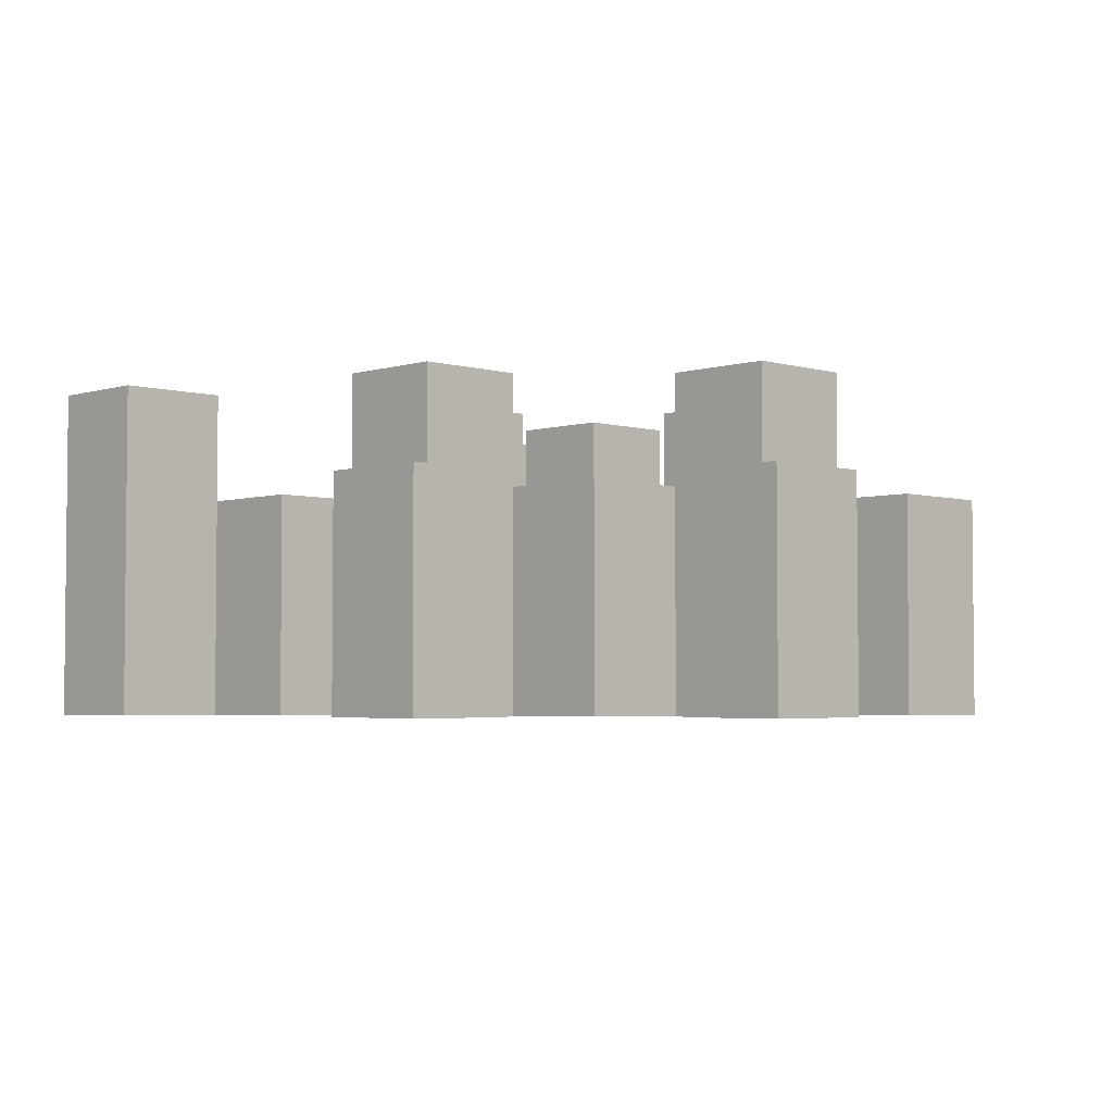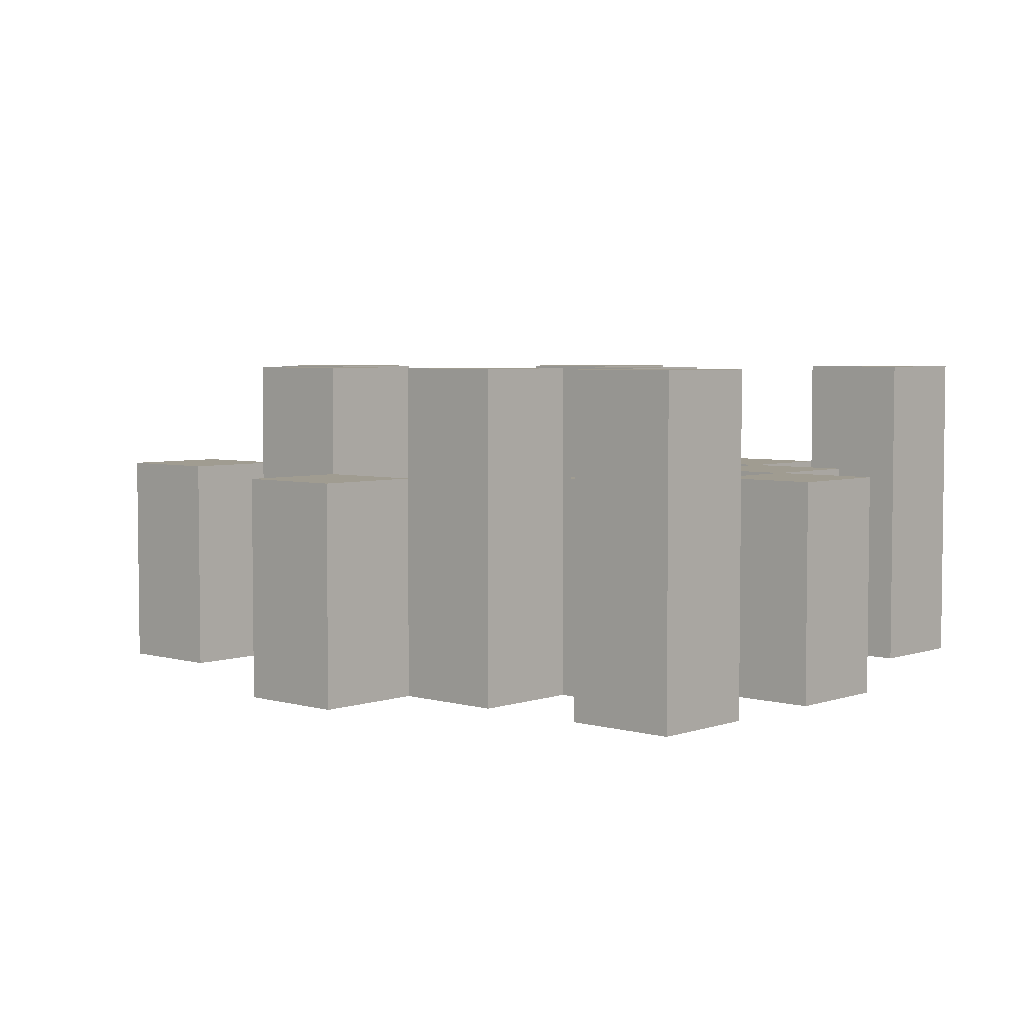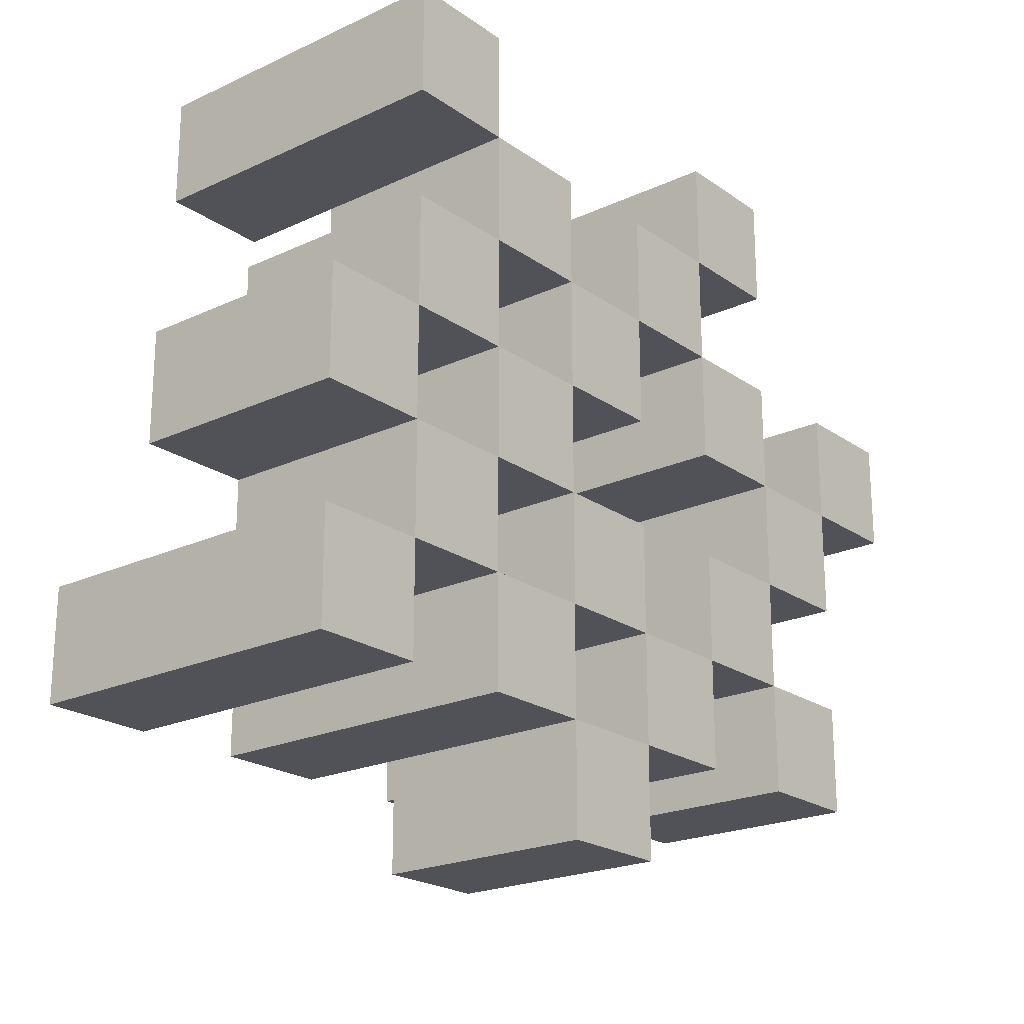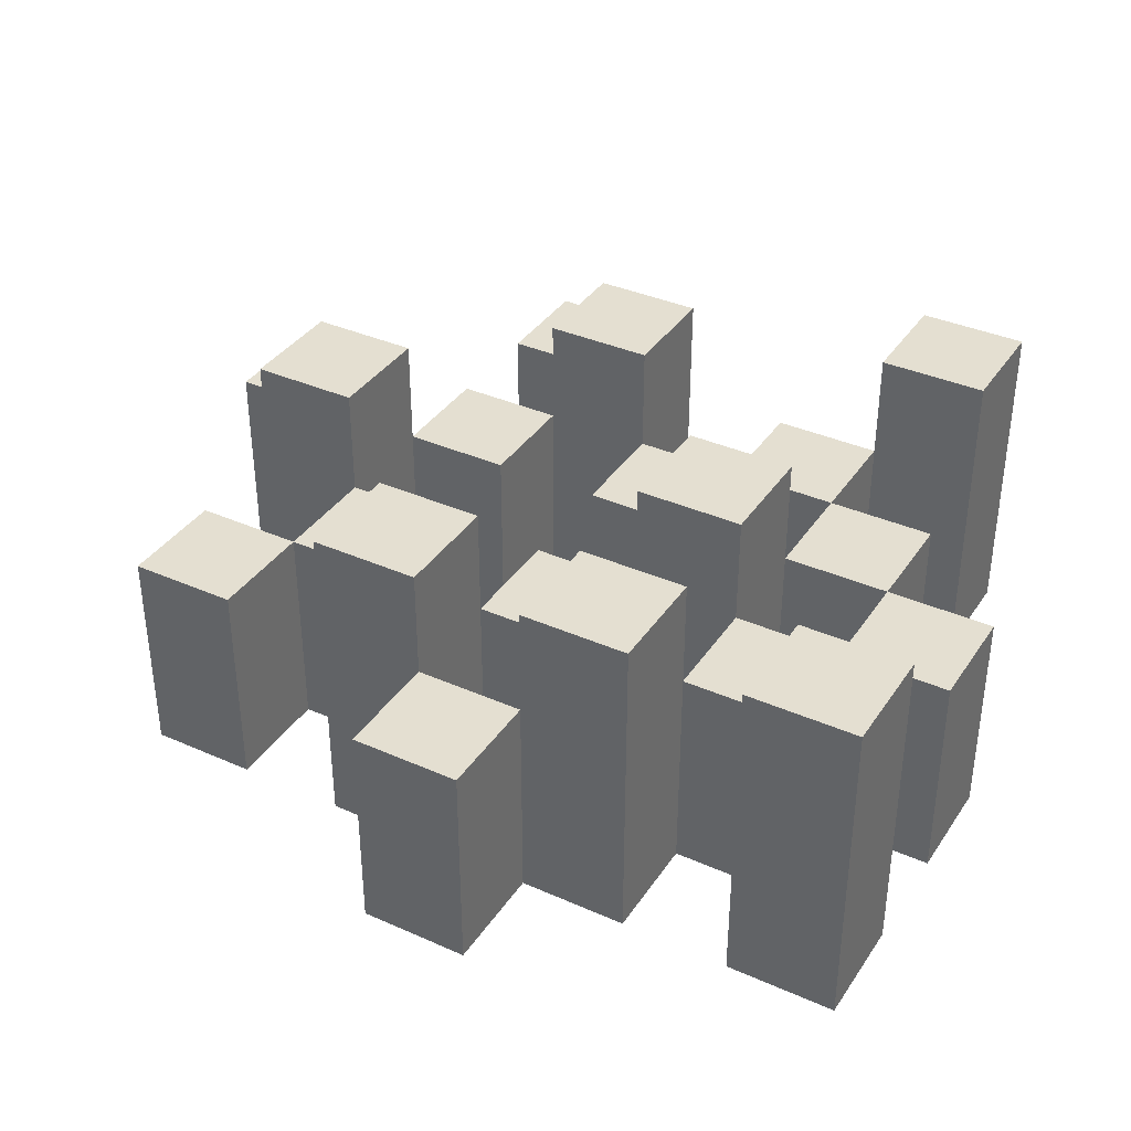
<metadata>
{"format":"obj","ext":"obj","renderer":"f3d","projection":"perspective","resolution":1024,"background":"white","views":[{"elev":-3.6,"azim":45.8,"up":"+Y"},{"elev":4.4,"azim":-137.6,"up":"+Y"},{"elev":-21.5,"azim":-50.6,"up":"+Z"},{"elev":36.8,"azim":-150.2,"up":"+Y"}]}
</metadata>
<code>
o
v 6.9 0.9 40.5
v 6.9 0.9 40.4
v 6.9 0.9 40.3
v 6.9 0.9 40.2
v 6.9 1.1 40.5
v 6.9 1.1 40.4
v 6.9 1.2 40.3
v 6.9 1.2 40.2
v 7 0.9 40.8
v 7 0.9 40.7
v 7 0.9 40.6
v 7 0.9 40.5
v 7 0.9 40.4
v 7 0.9 40.3
v 7 1.1 40.6
v 7 1.1 40.5
v 7 1.1 40.4
v 7 1.1 40.3
v 7 1.2 40.8
v 7 1.2 40.7
v 7.1 0.9 40.7
v 7.1 0.9 40.6
v 7.1 0.9 40.5
v 7.1 0.9 40.4
v 7.1 0.9 40.3
v 7.1 0.9 40.2
v 7.1 1.1 40.7
v 7.1 1.1 40.6
v 7.1 1.1 40.5
v 7.1 1.1 40.4
v 7.1 1.1 40.3
v 7.1 1.2 40.5
v 7.1 1.2 40.4
v 7.1 1.2 40.3
v 7.1 1.2 40.2
v 7.2 0.9 40.6
v 7.2 0.9 40.5
v 7.2 0.9 40.4
v 7.2 0.9 40.3
v 7.2 0.9 40.2
v 7.2 0.9 40.1
v 7.2 1.1 40.6
v 7.2 1.1 40.5
v 7.2 1.1 40.4
v 7.2 1.1 40.3
v 7.2 1.1 40.2
v 7.2 1.1 40.1
v 7.3 0.9 40.7
v 7.3 0.9 40.6
v 7.3 0.9 40.3
v 7.3 0.9 40.2
v 7.3 1.1 40.6
v 7.3 1.1 40.3
v 7.3 1.1 40.2
v 7.3 1.2 40.7
v 7.3 1.2 40.6
v 7.3 1.2 40.3
v 7.3 1.2 40.2
v 7.4 0.9 40.8
v 7.4 0.9 40.7
v 7.4 0.9 40.6
v 7.4 0.9 40.5
v 7.4 0.9 40.4
v 7.4 0.9 40.3
v 7.4 1.1 40.8
v 7.4 1.1 40.7
v 7.4 1.1 40.6
v 7.4 1.1 40.5
v 7.4 1.1 40.4
v 7.4 1.1 40.3
v 7.5 0.9 40.5
v 7.5 0.9 40.4
v 7.5 0.9 40.3
v 7.5 0.9 40.2
v 7.5 1.1 40.5
v 7.5 1.1 40.4
v 7.5 1.1 40.3
v 7.5 1.1 40.2
v 7.5 1.2 40.5
v 7.5 1.2 40.4
v 7.6 0.9 40.6
v 7.6 0.9 40.5
v 7.6 1.1 40.6
v 7.6 1.1 40.5
v 7 0.9 40.5
v 7 0.9 40.4
v 7 0.9 40.3
v 7 0.9 40.2
v 7 1.1 40.5
v 7 1.1 40.4
v 7 1.1 40.3
v 7 1.2 40.3
v 7 1.2 40.2
v 7.1 0.9 40.8
v 7.1 0.9 40.7
v 7.1 0.9 40.6
v 7.1 0.9 40.5
v 7.1 0.9 40.4
v 7.1 0.9 40.3
v 7.1 1.1 40.7
v 7.1 1.1 40.6
v 7.1 1.1 40.5
v 7.1 1.1 40.4
v 7.1 1.1 40.3
v 7.1 1.2 40.8
v 7.1 1.2 40.7
v 7.2 0.9 40.7
v 7.2 0.9 40.6
v 7.2 0.9 40.5
v 7.2 0.9 40.4
v 7.2 0.9 40.3
v 7.2 0.9 40.2
v 7.2 1.1 40.7
v 7.2 1.1 40.6
v 7.2 1.1 40.5
v 7.2 1.1 40.4
v 7.2 1.1 40.3
v 7.2 1.1 40.2
v 7.2 1.2 40.5
v 7.2 1.2 40.4
v 7.2 1.2 40.3
v 7.2 1.2 40.2
v 7.3 0.9 40.6
v 7.3 0.9 40.5
v 7.3 0.9 40.4
v 7.3 0.9 40.3
v 7.3 0.9 40.2
v 7.3 0.9 40.1
v 7.3 1.1 40.6
v 7.3 1.1 40.5
v 7.3 1.1 40.4
v 7.3 1.1 40.3
v 7.3 1.1 40.2
v 7.3 1.1 40.1
v 7.4 0.9 40.7
v 7.4 0.9 40.6
v 7.4 0.9 40.3
v 7.4 0.9 40.2
v 7.4 1.1 40.7
v 7.4 1.1 40.6
v 7.4 1.1 40.3
v 7.4 1.2 40.7
v 7.4 1.2 40.6
v 7.4 1.2 40.3
v 7.4 1.2 40.2
v 7.5 0.9 40.8
v 7.5 0.9 40.7
v 7.5 0.9 40.6
v 7.5 0.9 40.5
v 7.5 0.9 40.4
v 7.5 0.9 40.3
v 7.5 1.1 40.8
v 7.5 1.1 40.7
v 7.5 1.1 40.6
v 7.5 1.1 40.5
v 7.5 1.1 40.4
v 7.5 1.1 40.3
v 7.6 0.9 40.5
v 7.6 0.9 40.4
v 7.6 0.9 40.3
v 7.6 0.9 40.2
v 7.6 1.1 40.5
v 7.6 1.1 40.3
v 7.6 1.1 40.2
v 7.6 1.2 40.5
v 7.6 1.2 40.4
v 7.7 0.9 40.6
v 7.7 0.9 40.5
v 7.7 1.1 40.6
v 7.7 1.1 40.5
v 7 0.9 40.8
v 7 1.2 40.8
v 7.1 0.9 40.8
v 7.1 1.2 40.8
v 7.4 0.9 40.8
v 7.4 1.1 40.8
v 7.5 0.9 40.8
v 7.5 1.1 40.8
v 7.1 0.9 40.7
v 7.1 1.1 40.7
v 7.2 0.9 40.7
v 7.2 1.1 40.7
v 7.3 0.9 40.7
v 7.3 1.2 40.7
v 7.4 0.9 40.7
v 7.4 1.1 40.7
v 7.4 1.2 40.7
v 7 0.9 40.6
v 7 1.1 40.6
v 7.1 0.9 40.6
v 7.1 1.1 40.6
v 7.2 0.9 40.6
v 7.2 1.1 40.6
v 7.3 0.9 40.6
v 7.3 1.1 40.6
v 7.4 0.9 40.6
v 7.4 1.1 40.6
v 7.5 0.9 40.6
v 7.5 1.1 40.6
v 7.6 0.9 40.6
v 7.6 1.1 40.6
v 7.7 0.9 40.6
v 7.7 1.1 40.6
v 6.9 0.9 40.5
v 6.9 1.1 40.5
v 7 0.9 40.5
v 7 1.1 40.5
v 7.1 0.9 40.5
v 7.1 1.1 40.5
v 7.1 1.2 40.5
v 7.2 0.9 40.5
v 7.2 1.1 40.5
v 7.2 1.2 40.5
v 7.5 0.9 40.5
v 7.5 1.1 40.5
v 7.5 1.2 40.5
v 7.6 0.9 40.5
v 7.6 1.1 40.5
v 7.6 1.2 40.5
v 7 0.9 40.4
v 7 1.1 40.4
v 7.1 0.9 40.4
v 7.1 1.1 40.4
v 7.2 0.9 40.4
v 7.2 1.1 40.4
v 7.3 0.9 40.4
v 7.3 1.1 40.4
v 7.4 0.9 40.4
v 7.4 1.1 40.4
v 7.5 0.9 40.4
v 7.5 1.1 40.4
v 6.9 0.9 40.3
v 6.9 1.2 40.3
v 7 0.9 40.3
v 7 1.1 40.3
v 7 1.2 40.3
v 7.1 0.9 40.3
v 7.1 1.1 40.3
v 7.1 1.2 40.3
v 7.2 0.9 40.3
v 7.2 1.1 40.3
v 7.2 1.2 40.3
v 7.3 0.9 40.3
v 7.3 1.1 40.3
v 7.3 1.2 40.3
v 7.4 0.9 40.3
v 7.4 1.1 40.3
v 7.4 1.2 40.3
v 7.5 0.9 40.3
v 7.5 1.1 40.3
v 7.6 0.9 40.3
v 7.6 1.1 40.3
v 7.2 0.9 40.2
v 7.2 1.1 40.2
v 7.3 0.9 40.2
v 7.3 1.1 40.2
v 7 0.9 40.7
v 7 1.2 40.7
v 7.1 0.9 40.7
v 7.1 1.1 40.7
v 7.1 1.2 40.7
v 7.4 0.9 40.7
v 7.4 1.1 40.7
v 7.5 0.9 40.7
v 7.5 1.1 40.7
v 7.1 0.9 40.6
v 7.1 1.1 40.6
v 7.2 0.9 40.6
v 7.2 1.1 40.6
v 7.3 0.9 40.6
v 7.3 1.1 40.6
v 7.3 1.2 40.6
v 7.4 0.9 40.6
v 7.4 1.1 40.6
v 7.4 1.2 40.6
v 7 0.9 40.5
v 7 1.1 40.5
v 7.1 0.9 40.5
v 7.1 1.1 40.5
v 7.2 0.9 40.5
v 7.2 1.1 40.5
v 7.3 0.9 40.5
v 7.3 1.1 40.5
v 7.4 0.9 40.5
v 7.4 1.1 40.5
v 7.5 0.9 40.5
v 7.5 1.1 40.5
v 7.6 0.9 40.5
v 7.6 1.1 40.5
v 7.7 0.9 40.5
v 7.7 1.1 40.5
v 6.9 0.9 40.4
v 6.9 1.1 40.4
v 7 0.9 40.4
v 7 1.1 40.4
v 7.1 0.9 40.4
v 7.1 1.1 40.4
v 7.1 1.2 40.4
v 7.2 0.9 40.4
v 7.2 1.1 40.4
v 7.2 1.2 40.4
v 7.5 0.9 40.4
v 7.5 1.1 40.4
v 7.5 1.2 40.4
v 7.6 0.9 40.4
v 7.6 1.2 40.4
v 7 0.9 40.3
v 7 1.1 40.3
v 7.1 0.9 40.3
v 7.1 1.1 40.3
v 7.2 0.9 40.3
v 7.2 1.1 40.3
v 7.3 0.9 40.3
v 7.3 1.1 40.3
v 7.4 0.9 40.3
v 7.4 1.1 40.3
v 7.5 0.9 40.3
v 7.5 1.1 40.3
v 6.9 0.9 40.2
v 6.9 1.2 40.2
v 7 0.9 40.2
v 7 1.2 40.2
v 7.1 0.9 40.2
v 7.1 1.2 40.2
v 7.2 0.9 40.2
v 7.2 1.1 40.2
v 7.2 1.2 40.2
v 7.3 0.9 40.2
v 7.3 1.1 40.2
v 7.3 1.2 40.2
v 7.4 0.9 40.2
v 7.4 1.2 40.2
v 7.5 0.9 40.2
v 7.5 1.1 40.2
v 7.6 0.9 40.2
v 7.6 1.1 40.2
v 7.2 0.9 40.1
v 7.2 1.1 40.1
v 7.3 0.9 40.1
v 7.3 1.1 40.1
v 7 0.9 40.8
v 7.1 0.9 40.8
v 7.4 0.9 40.8
v 7.5 0.9 40.8
v 7 0.9 40.7
v 7.1 0.9 40.7
v 7.2 0.9 40.7
v 7.3 0.9 40.7
v 7.4 0.9 40.7
v 7.5 0.9 40.7
v 7 0.9 40.6
v 7.1 0.9 40.6
v 7.2 0.9 40.6
v 7.3 0.9 40.6
v 7.4 0.9 40.6
v 7.5 0.9 40.6
v 7.6 0.9 40.6
v 7.7 0.9 40.6
v 6.9 0.9 40.5
v 7 0.9 40.5
v 7.1 0.9 40.5
v 7.2 0.9 40.5
v 7.3 0.9 40.5
v 7.4 0.9 40.5
v 7.5 0.9 40.5
v 7.6 0.9 40.5
v 7.7 0.9 40.5
v 6.9 0.9 40.4
v 7 0.9 40.4
v 7.1 0.9 40.4
v 7.2 0.9 40.4
v 7.3 0.9 40.4
v 7.4 0.9 40.4
v 7.5 0.9 40.4
v 7.6 0.9 40.4
v 6.9 0.9 40.3
v 7 0.9 40.3
v 7.1 0.9 40.3
v 7.2 0.9 40.3
v 7.3 0.9 40.3
v 7.4 0.9 40.3
v 7.5 0.9 40.3
v 7.6 0.9 40.3
v 6.9 0.9 40.2
v 7 0.9 40.2
v 7.1 0.9 40.2
v 7.2 0.9 40.2
v 7.3 0.9 40.2
v 7.4 0.9 40.2
v 7.5 0.9 40.2
v 7.6 0.9 40.2
v 7.2 0.9 40.1
v 7.3 0.9 40.1
v 7.4 1.1 40.8
v 7.5 1.1 40.8
v 7.1 1.1 40.7
v 7.2 1.1 40.7
v 7.4 1.1 40.7
v 7.5 1.1 40.7
v 7 1.1 40.6
v 7.1 1.1 40.6
v 7.2 1.1 40.6
v 7.3 1.1 40.6
v 7.4 1.1 40.6
v 7.5 1.1 40.6
v 7.6 1.1 40.6
v 7.7 1.1 40.6
v 6.9 1.1 40.5
v 7 1.1 40.5
v 7.1 1.1 40.5
v 7.2 1.1 40.5
v 7.3 1.1 40.5
v 7.4 1.1 40.5
v 7.5 1.1 40.5
v 7.6 1.1 40.5
v 7.7 1.1 40.5
v 6.9 1.1 40.4
v 7 1.1 40.4
v 7.1 1.1 40.4
v 7.2 1.1 40.4
v 7.3 1.1 40.4
v 7.4 1.1 40.4
v 7.5 1.1 40.4
v 7 1.1 40.3
v 7.1 1.1 40.3
v 7.2 1.1 40.3
v 7.3 1.1 40.3
v 7.4 1.1 40.3
v 7.5 1.1 40.3
v 7.6 1.1 40.3
v 7.2 1.1 40.2
v 7.3 1.1 40.2
v 7.5 1.1 40.2
v 7.6 1.1 40.2
v 7.2 1.1 40.1
v 7.3 1.1 40.1
v 7 1.2 40.8
v 7.1 1.2 40.8
v 7 1.2 40.7
v 7.1 1.2 40.7
v 7.3 1.2 40.7
v 7.4 1.2 40.7
v 7.3 1.2 40.6
v 7.4 1.2 40.6
v 7.1 1.2 40.5
v 7.2 1.2 40.5
v 7.5 1.2 40.5
v 7.6 1.2 40.5
v 7.1 1.2 40.4
v 7.2 1.2 40.4
v 7.5 1.2 40.4
v 7.6 1.2 40.4
v 6.9 1.2 40.3
v 7 1.2 40.3
v 7.1 1.2 40.3
v 7.2 1.2 40.3
v 7.3 1.2 40.3
v 7.4 1.2 40.3
v 6.9 1.2 40.2
v 7 1.2 40.2
v 7.1 1.2 40.2
v 7.2 1.2 40.2
v 7.3 1.2 40.2
v 7.4 1.2 40.2
f 5 2 1
f 6 2 5
f 7 4 3
f 8 4 7
f 15 12 11
f 16 12 15
f 17 14 13
f 18 14 17
f 19 10 9
f 20 10 19
f 27 22 21
f 28 22 27
f 29 24 23
f 30 24 29
f 31 26 25
f 32 30 29
f 33 30 32
f 34 26 31
f 35 26 34
f 42 37 36
f 43 37 42
f 44 39 38
f 45 39 44
f 46 41 40
f 47 41 46
f 52 49 48
f 53 51 50
f 54 51 53
f 55 52 48
f 56 52 55
f 57 54 53
f 58 54 57
f 65 60 59
f 66 60 65
f 67 62 61
f 68 62 67
f 69 64 63
f 70 64 69
f 75 72 71
f 76 72 75
f 77 74 73
f 78 74 77
f 79 76 75
f 80 76 79
f 83 82 81
f 84 82 83
f 85 86 89
f 89 86 90
f 87 88 91
f 91 88 92
f 92 88 93
f 94 95 100
f 96 97 101
f 101 97 102
f 98 99 103
f 103 99 104
f 94 100 105
f 105 100 106
f 107 108 113
f 113 108 114
f 109 110 115
f 115 110 116
f 111 112 117
f 117 112 118
f 115 116 119
f 119 116 120
f 117 118 121
f 121 118 122
f 123 124 129
f 129 124 130
f 125 126 131
f 131 126 132
f 127 128 133
f 133 128 134
f 135 136 139
f 139 136 140
f 137 138 141
f 139 140 142
f 142 140 143
f 141 138 144
f 144 138 145
f 146 147 152
f 152 147 153
f 148 149 154
f 154 149 155
f 150 151 156
f 156 151 157
f 158 159 162
f 160 161 163
f 163 161 164
f 162 159 165
f 165 159 166
f 167 168 169
f 169 168 170
f 173 172 171
f 174 172 173
f 177 176 175
f 178 176 177
f 181 180 179
f 182 180 181
f 185 184 183
f 186 184 185
f 187 184 186
f 190 189 188
f 191 189 190
f 194 193 192
f 195 193 194
f 198 197 196
f 199 197 198
f 202 201 200
f 203 201 202
f 206 205 204
f 207 205 206
f 211 209 208
f 211 210 209
f 212 210 211
f 213 210 212
f 217 215 214
f 217 216 215
f 218 216 217
f 219 216 218
f 222 221 220
f 223 221 222
f 226 225 224
f 227 225 226
f 230 229 228
f 231 229 230
f 234 233 232
f 235 233 234
f 236 233 235
f 240 238 237
f 240 239 238
f 241 239 240
f 242 239 241
f 246 244 243
f 246 245 244
f 247 245 246
f 248 245 247
f 251 250 249
f 252 250 251
f 255 254 253
f 256 254 255
f 257 258 259
f 259 258 260
f 260 258 261
f 262 263 264
f 264 263 265
f 266 267 268
f 268 267 269
f 270 271 273
f 271 272 273
f 273 272 274
f 274 272 275
f 276 277 278
f 278 277 279
f 280 281 282
f 282 281 283
f 284 285 286
f 286 285 287
f 288 289 290
f 290 289 291
f 292 293 294
f 294 293 295
f 296 297 299
f 297 298 299
f 299 298 300
f 300 298 301
f 302 303 305
f 303 304 305
f 305 304 306
f 307 308 309
f 309 308 310
f 311 312 313
f 313 312 314
f 315 316 317
f 317 316 318
f 319 320 321
f 321 320 322
f 323 324 325
f 325 324 326
f 326 324 327
f 328 329 331
f 329 330 331
f 331 330 332
f 333 334 335
f 335 334 336
f 337 338 339
f 339 338 340
f 345 342 341
f 346 342 345
f 349 344 343
f 350 344 349
f 352 347 346
f 353 347 352
f 354 349 348
f 355 349 354
f 360 352 351
f 361 352 360
f 362 354 353
f 363 354 362
f 364 356 355
f 365 356 364
f 366 358 357
f 367 358 366
f 368 360 359
f 369 360 368
f 370 362 361
f 371 362 370
f 374 366 365
f 375 366 374
f 377 370 369
f 378 370 377
f 379 372 371
f 380 372 379
f 381 374 373
f 382 374 381
f 384 377 376
f 385 377 384
f 386 379 378
f 387 379 386
f 388 381 380
f 389 381 388
f 390 383 382
f 391 383 390
f 392 388 387
f 393 388 392
f 394 395 398
f 398 395 399
f 396 397 401
f 401 397 402
f 400 401 409
f 409 401 410
f 402 403 411
f 411 403 412
f 404 405 413
f 413 405 414
f 406 407 415
f 415 407 416
f 408 409 417
f 417 409 418
f 418 419 424
f 424 419 425
f 420 421 426
f 426 421 427
f 422 423 428
f 428 423 429
f 429 430 433
f 433 430 434
f 431 432 435
f 435 432 436
f 437 438 439
f 439 438 440
f 441 442 443
f 443 442 444
f 445 446 449
f 449 446 450
f 447 448 451
f 451 448 452
f 453 454 459
f 459 454 460
f 455 456 461
f 461 456 462
f 457 458 463
f 463 458 464

</code>
